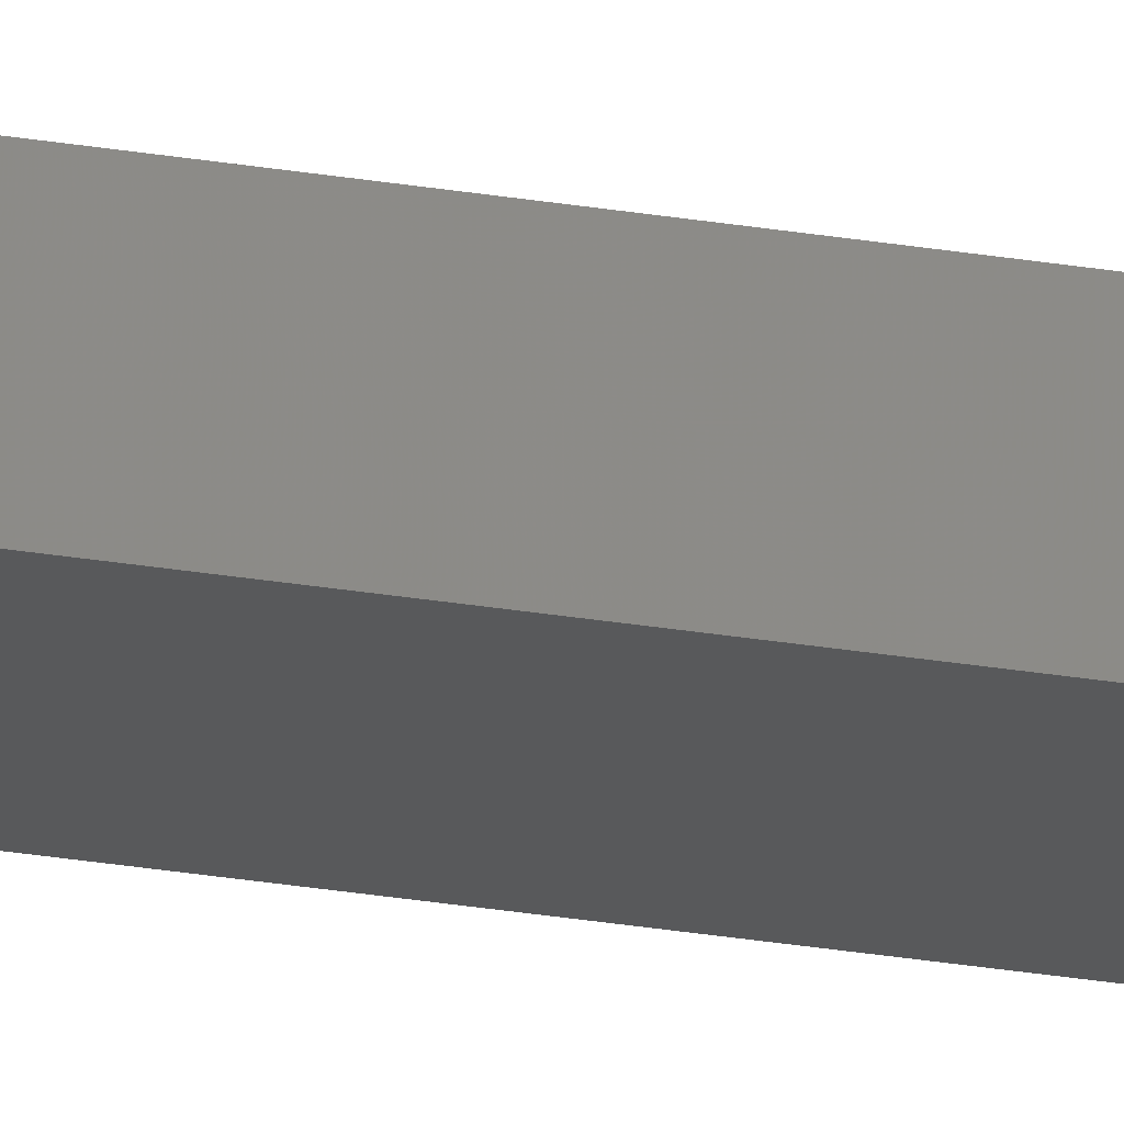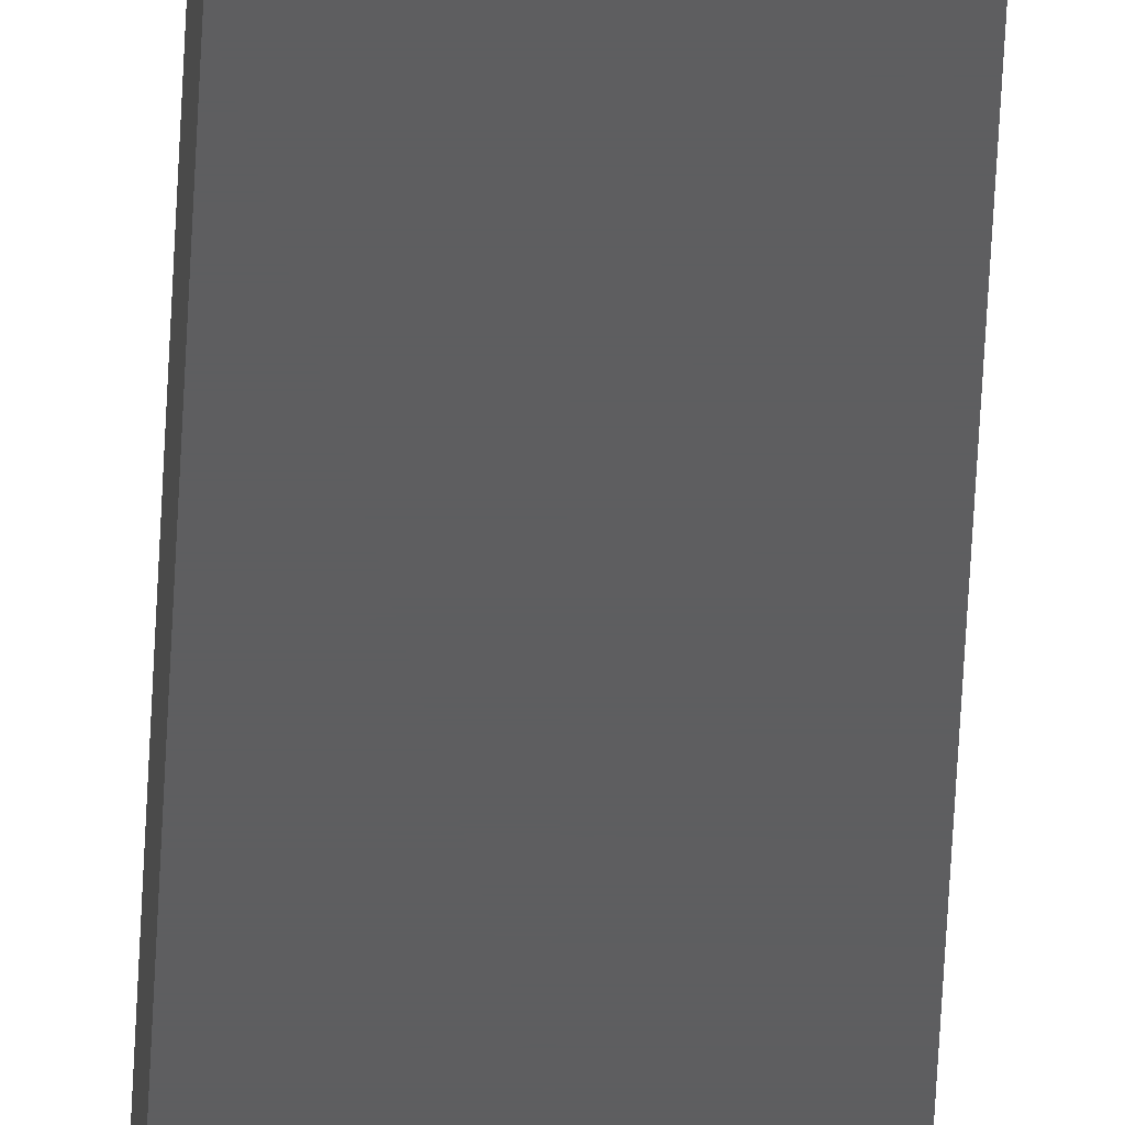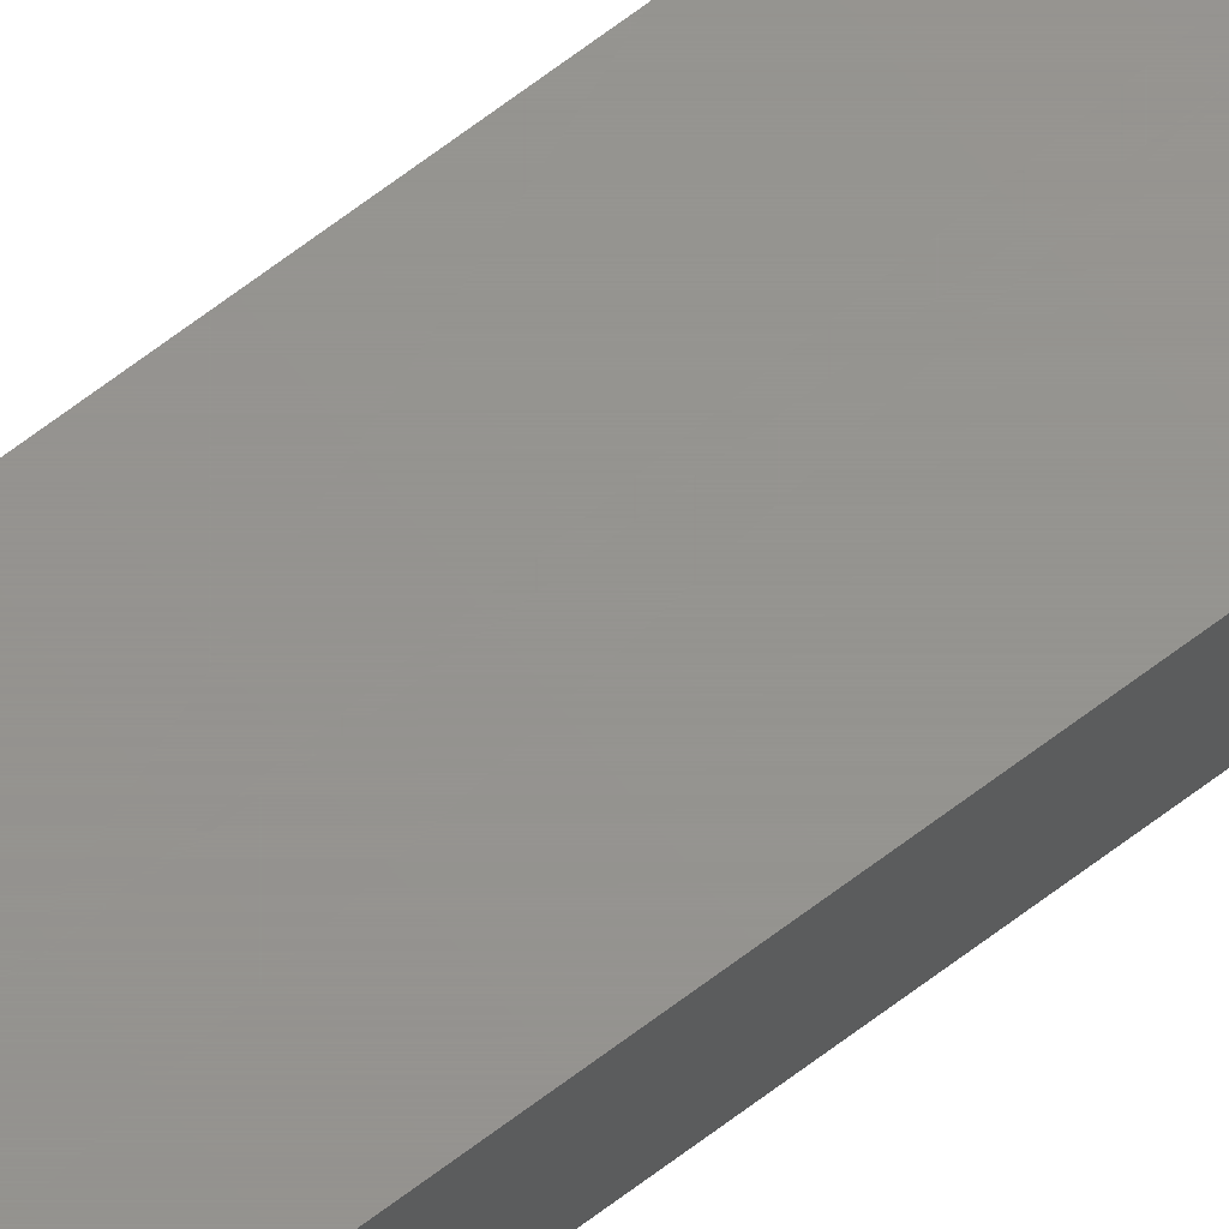
<metadata>
{"format":"stl","ext":"stl","renderer":"f3d","projection":"perspective","resolution":1024,"background":"white","views":[{"elev":-21.4,"azim":71.8,"up":"+Y"},{"elev":-35.2,"azim":-1.9,"up":"+Y"},{"elev":70.9,"azim":-126.7,"up":"+Y"}]}
</metadata>
<code>
# stl→obj: 8 verts, 12 faces
v 0 0.001809 -0.75
v 0 -0.01562 -0.75
v 0 0.001809 0.75
v 0 -0.01562 0.75
v 0.03125 -0.01562 -0.75
v 0.03125 0.001809 -0.75
v 0.03125 -0.01562 0.75
v 0.03125 0.001809 0.75
f 1 2 3
f 3 2 4
f 5 6 7
f 7 6 8
f 6 1 8
f 8 1 3
f 2 5 4
f 4 5 7
f 2 1 5
f 5 1 6
f 4 7 3
f 3 7 8

</code>
